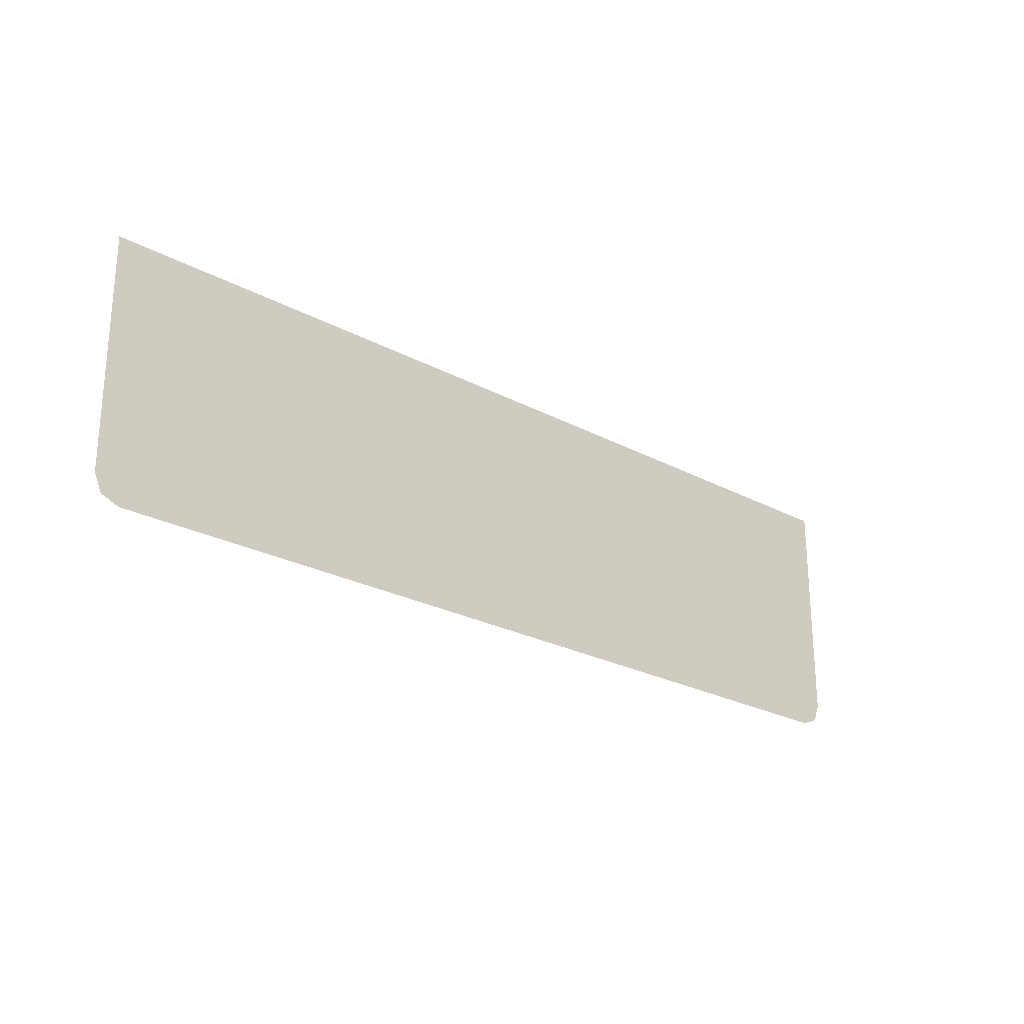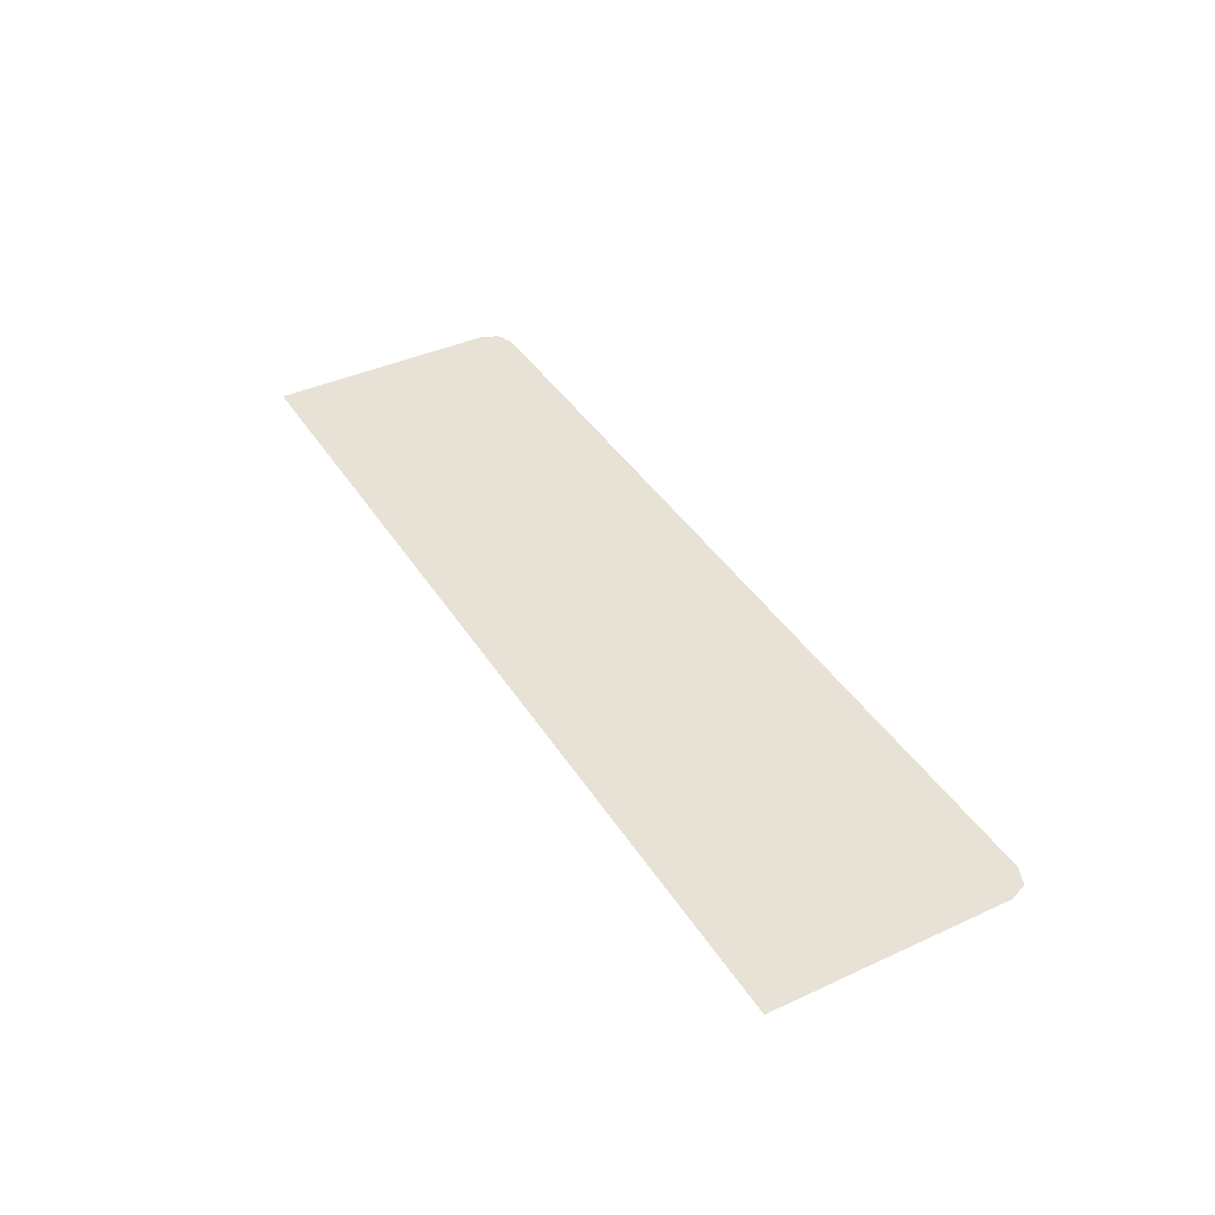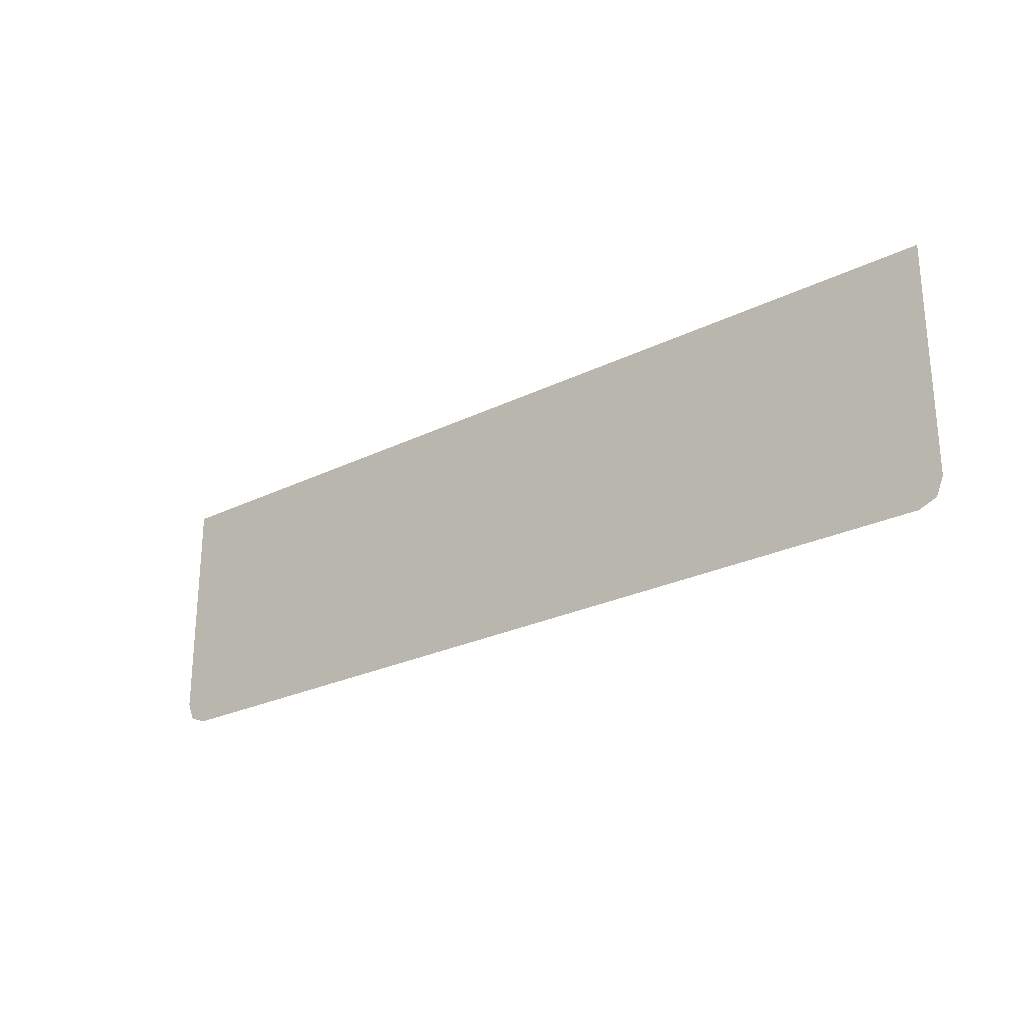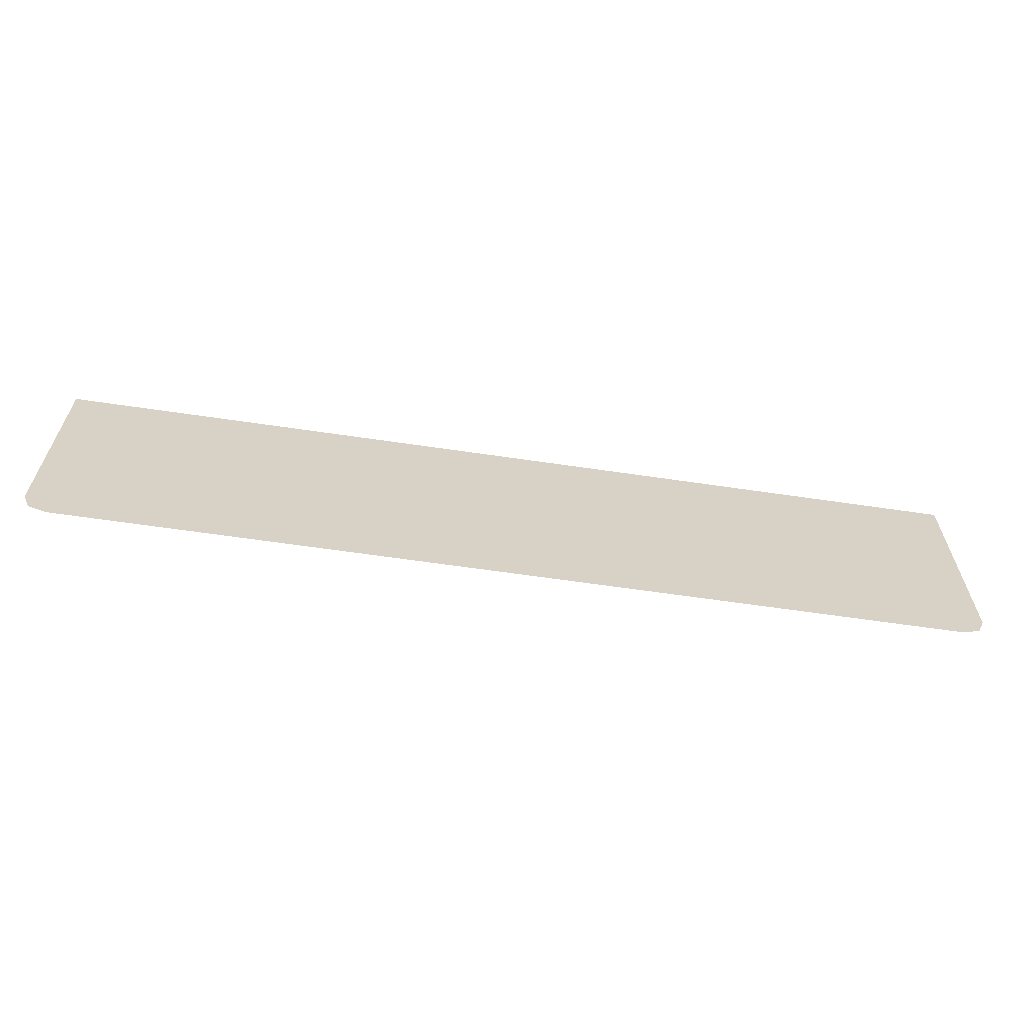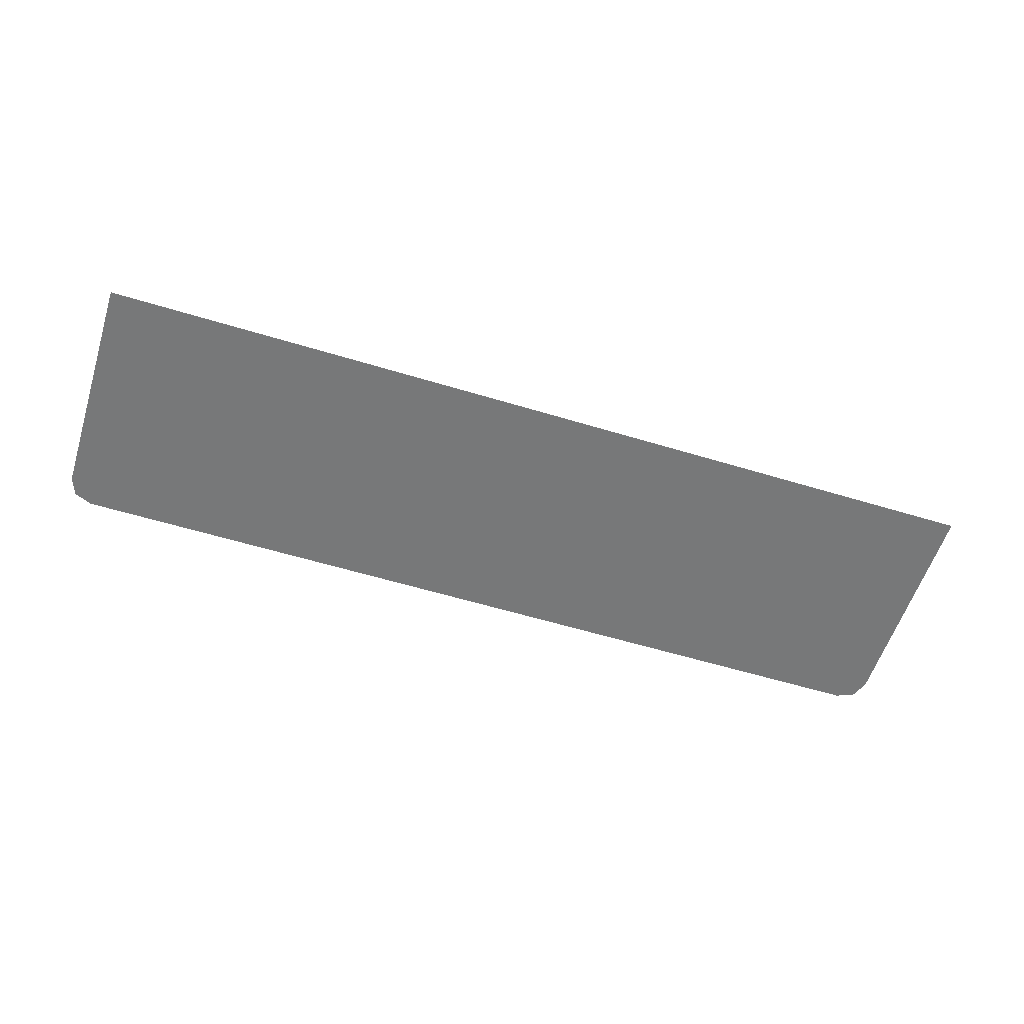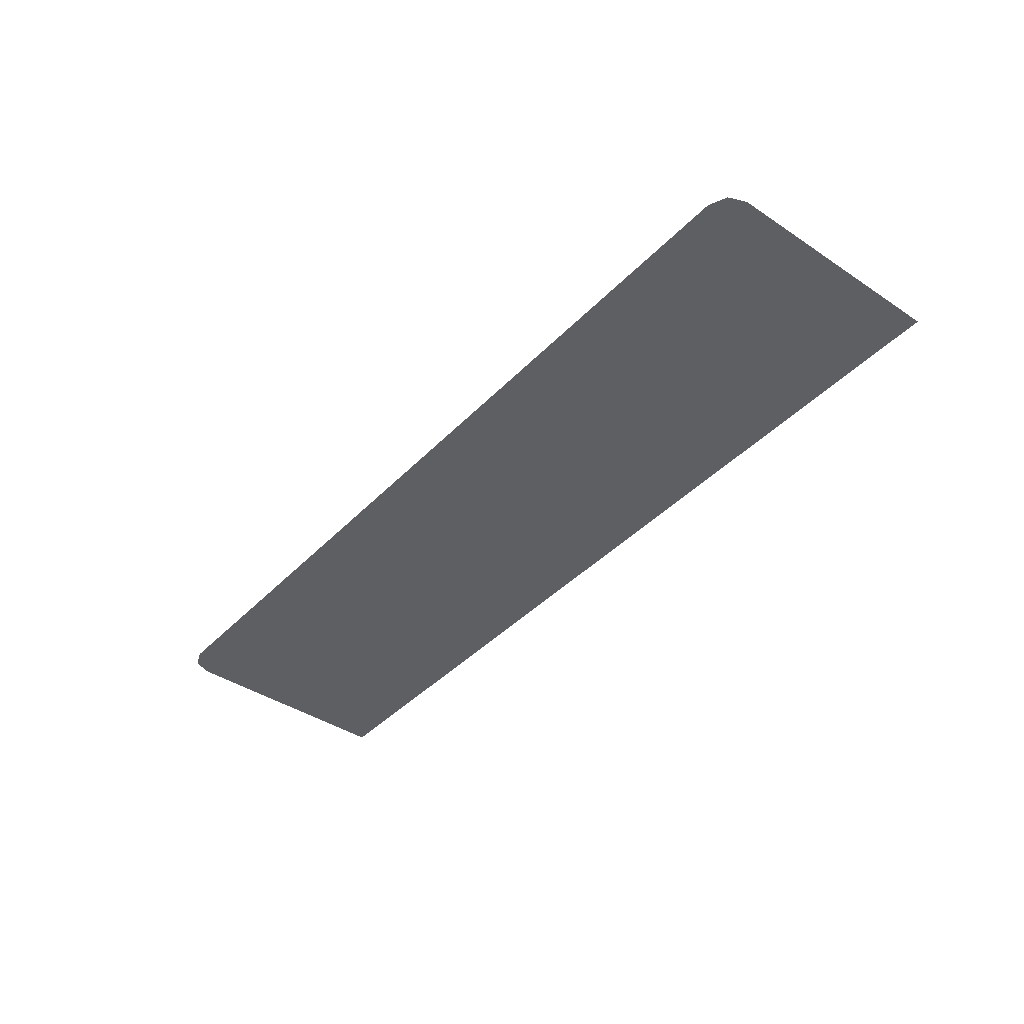
<metadata>
{"format":"obj","ext":"obj","renderer":"f3d","projection":"perspective","resolution":1024,"background":"white","views":[{"elev":-24.5,"azim":138.5,"up":"+Y"},{"elev":40.3,"azim":-119.4,"up":"+Z"},{"elev":-25.4,"azim":-141.5,"up":"+Y"},{"elev":-63.1,"azim":-8.5,"up":"+Y"},{"elev":-57.4,"azim":162.4,"up":"+Z"},{"elev":-41.0,"azim":51.0,"up":"+Z"}]}
</metadata>
<code>
v 0.4134 0.3655 -0.5
v 0.4285 0.3655 -0.5
v 0.4285 0.3347 -0.5
v 0.4265 0.3382 -0.5
v 0.1318 0.2853 -0.5
v 0.1295 0.291 -0.5
v 0.4285 0.291 -0.5
v 0.4261 0.2853 -0.5
v 0.1375 0.283 -0.5
v 0.1318 0.2853 -0.5
v 0.4261 0.2853 -0.5
v 0.4205 0.283 -0.5
v 0.1295 0.291 -0.5
v 0.4265 0.3382 -0.5
v 0.4285 0.3347 -0.5
v 0.4285 0.291 -0.5
v 0.4134 0.3655 -0.5
v 0.4265 0.3382 -0.5
v 0.1295 0.291 -0.5
v 0.1295 0.3655 -0.5
g mesh7465231
f 1 2 3
f 3 4 1
f 5 6 7
f 7 8 5
f 9 10 11
f 11 12 9
f 13 14 15
f 15 16 13
f 17 18 19
f 19 20 17

</code>
